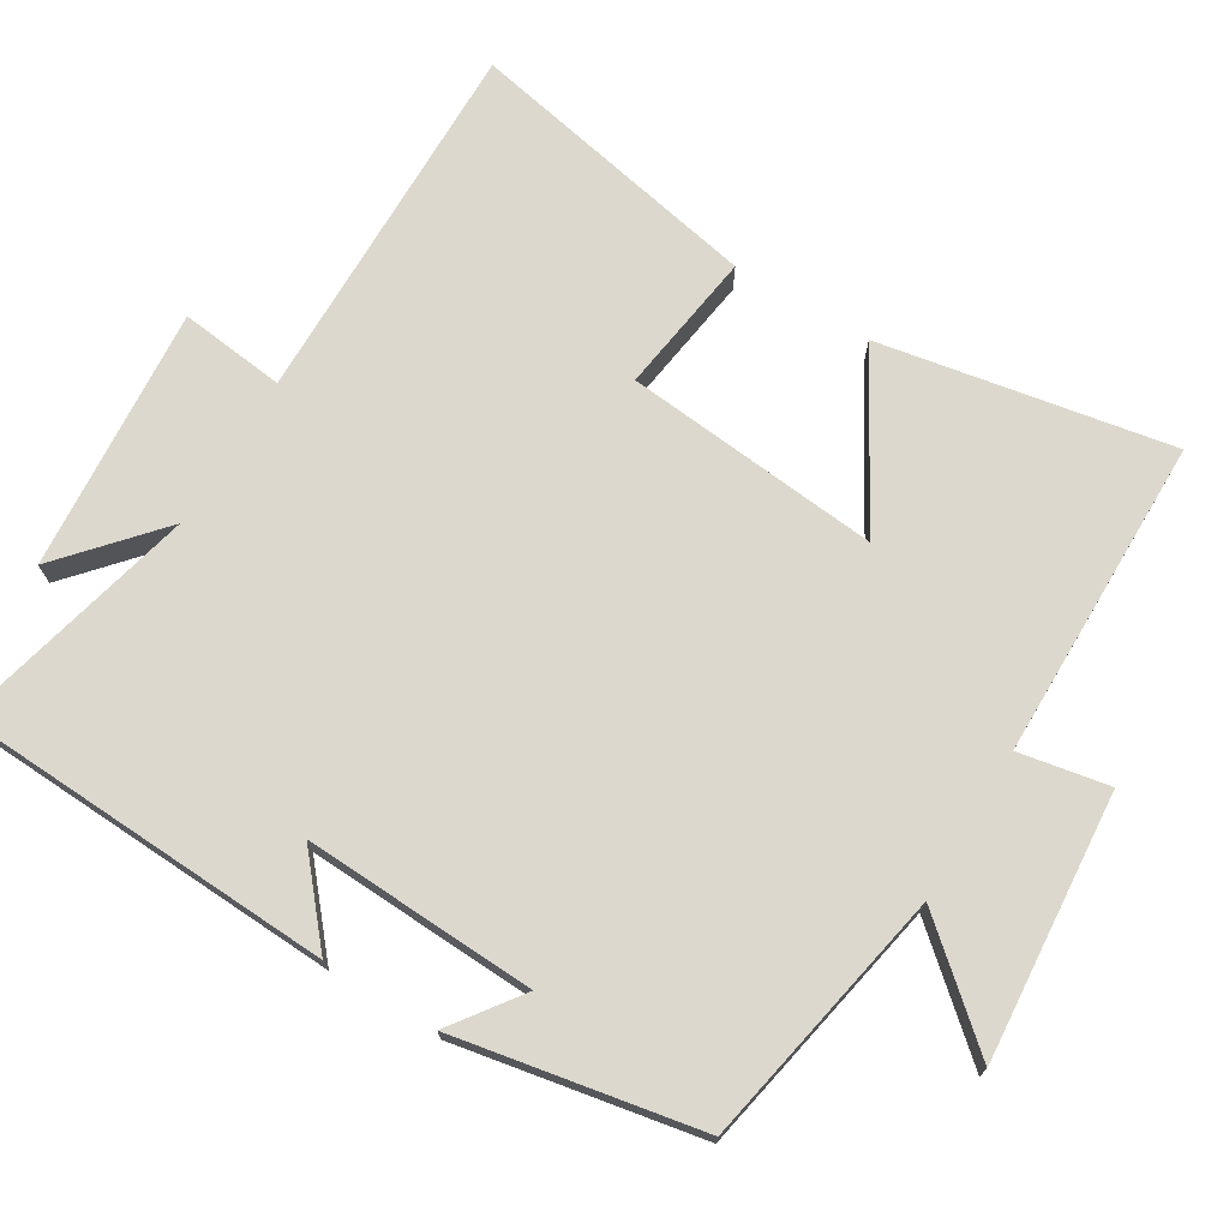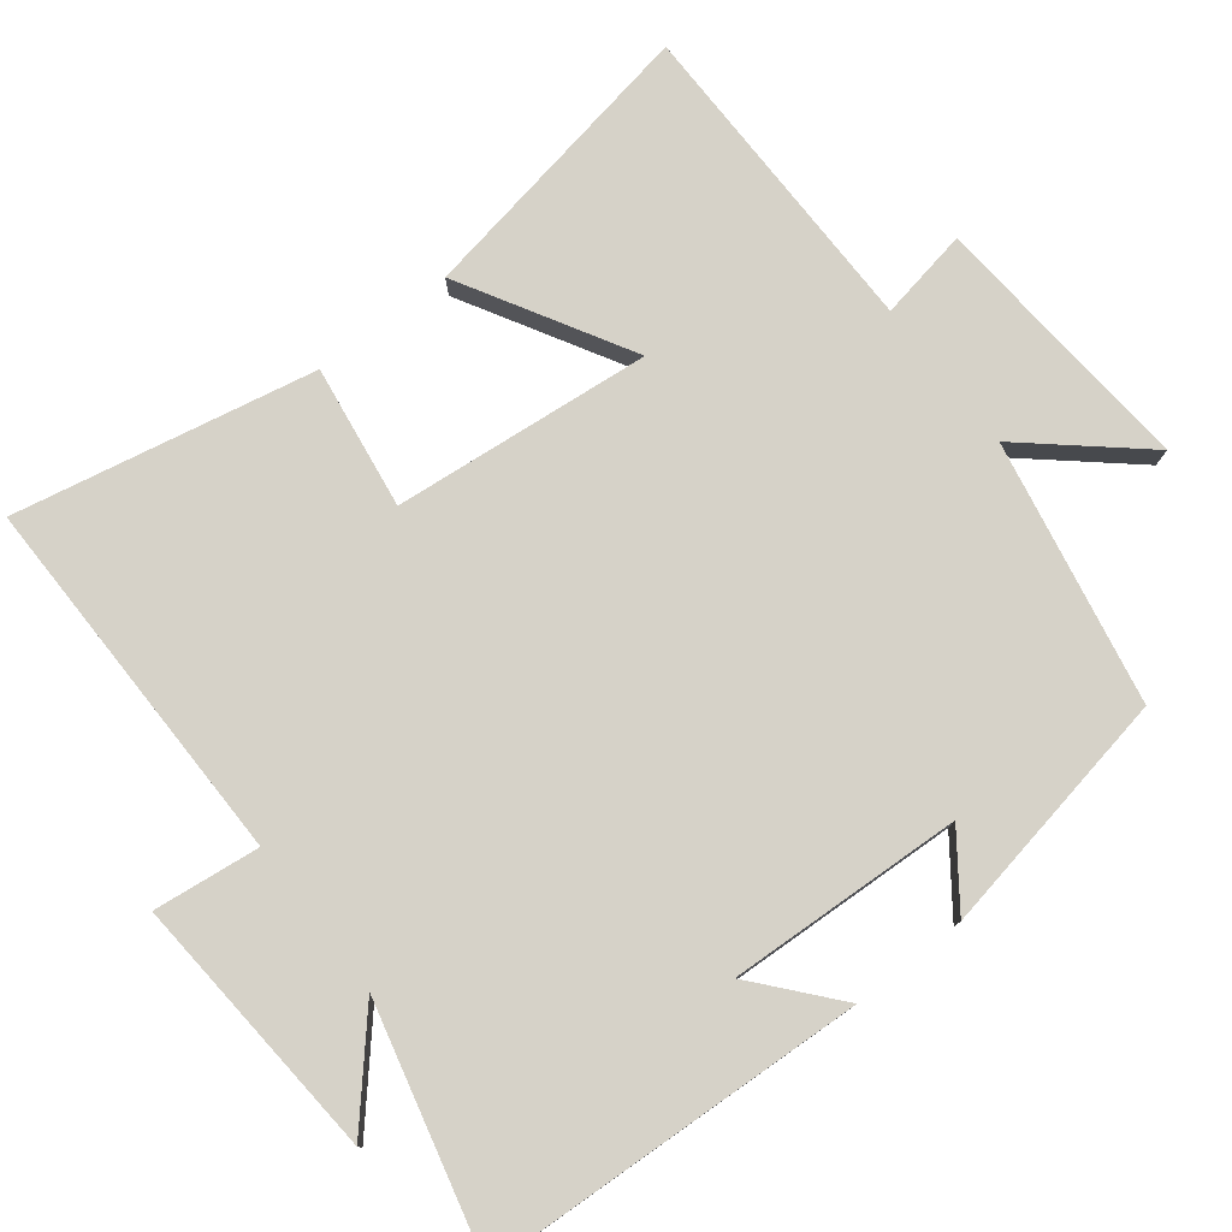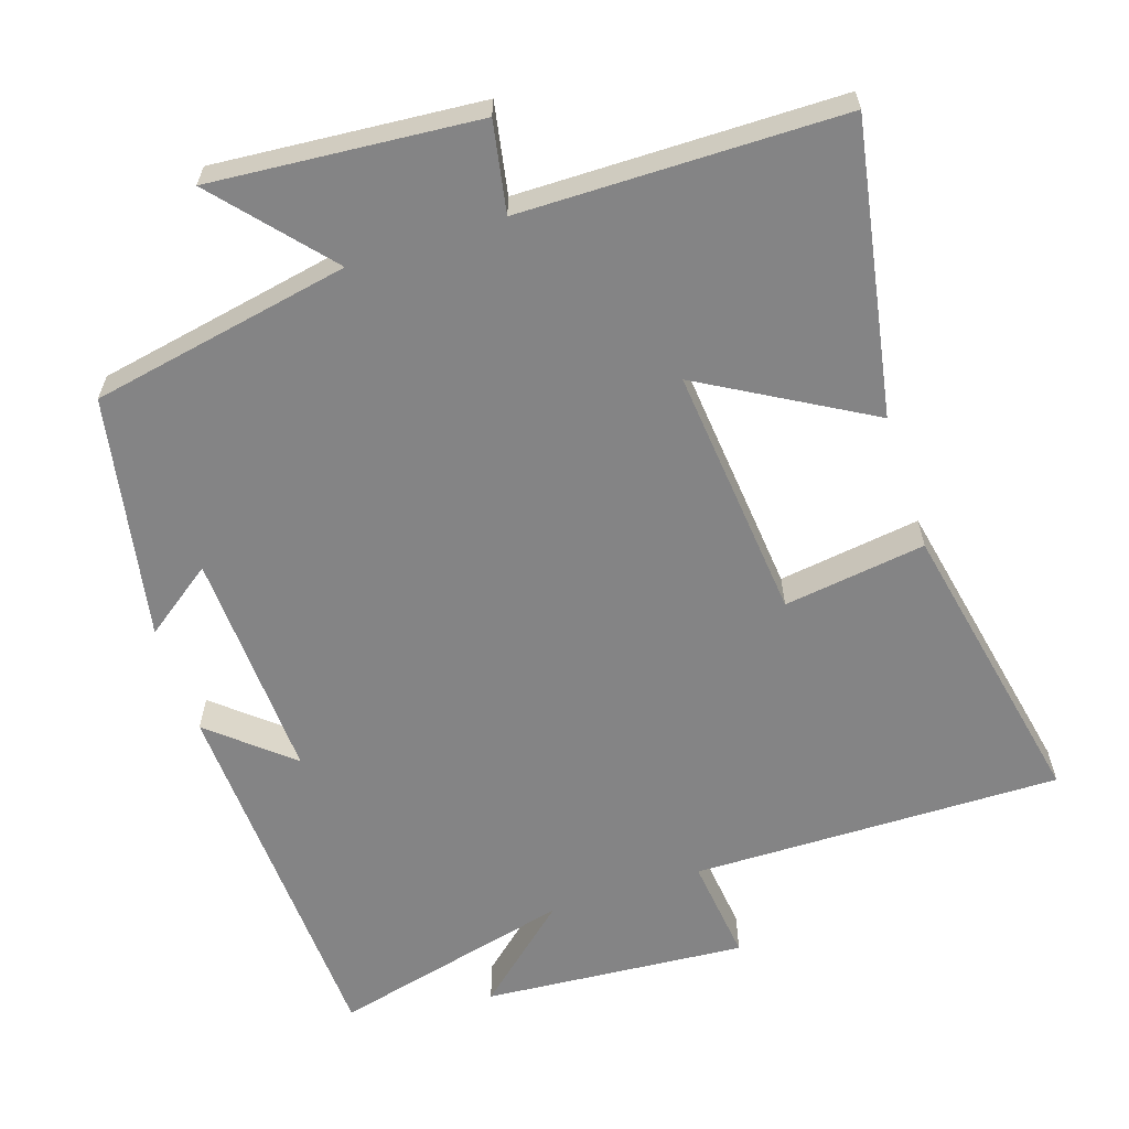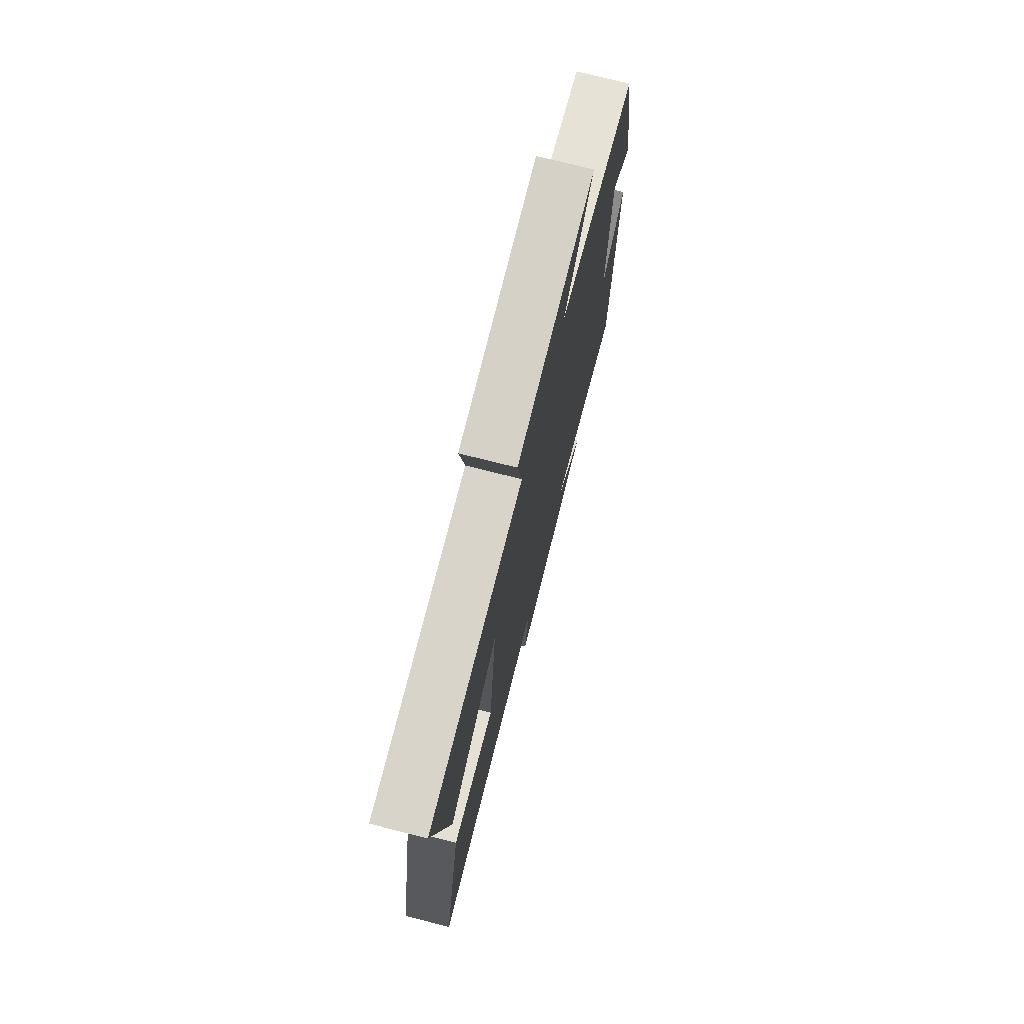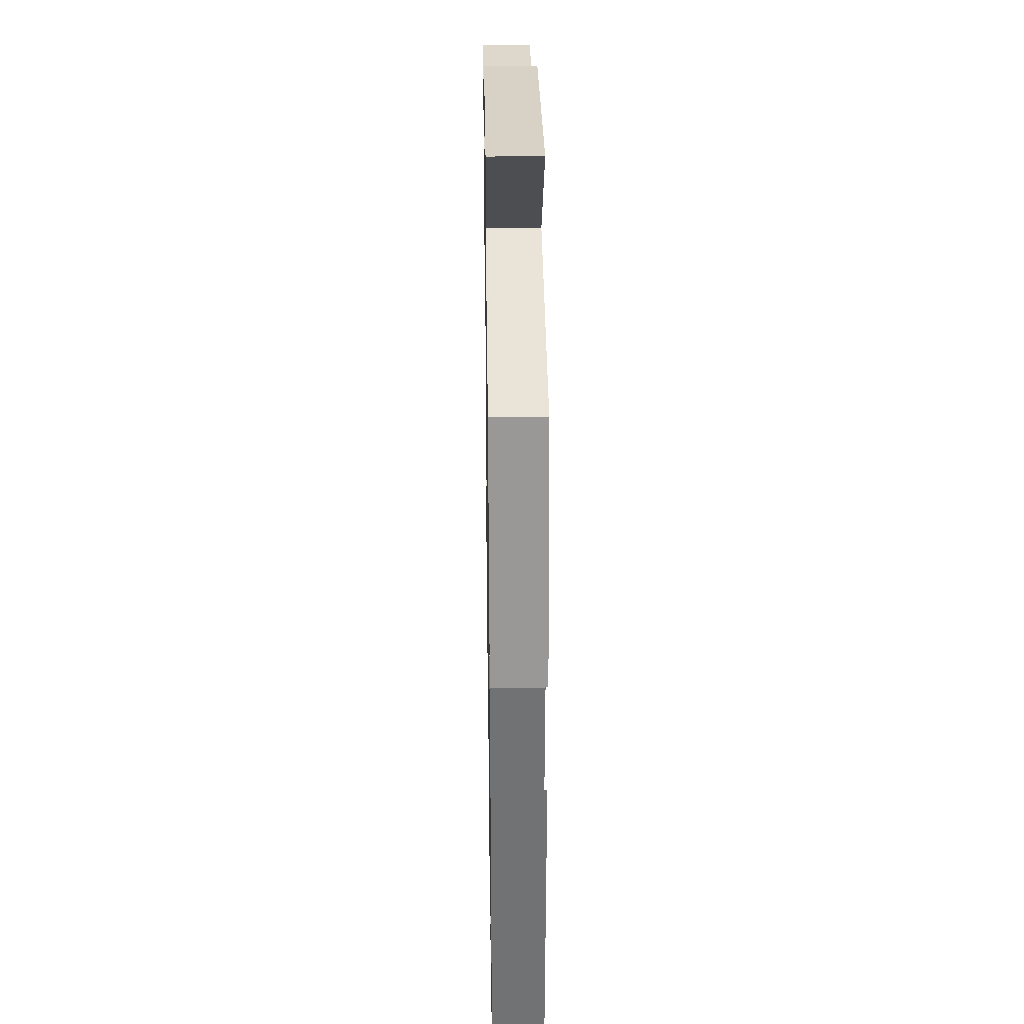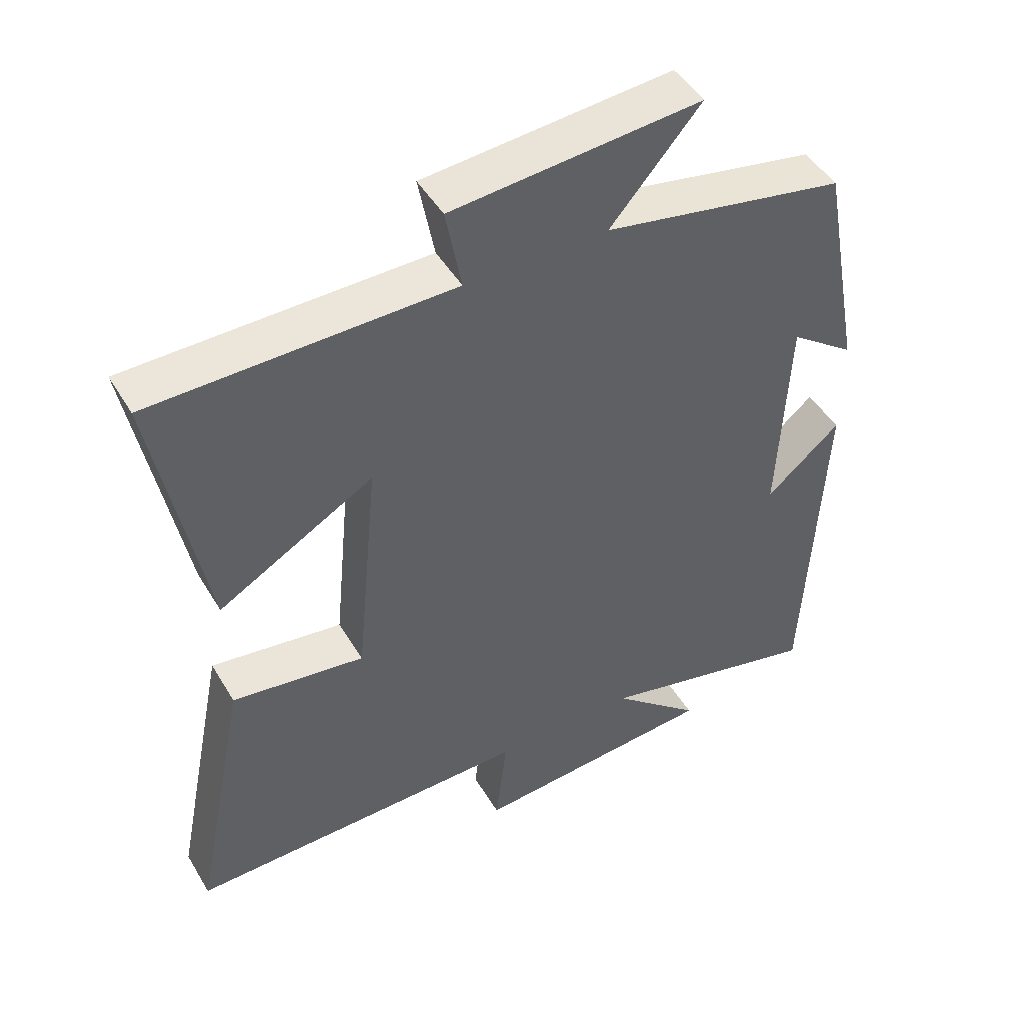
<metadata>
{"format":"obj","ext":"obj","renderer":"f3d","projection":"perspective","resolution":1024,"background":"white","views":[{"elev":72.5,"azim":-58.8,"up":"+Y"},{"elev":78.0,"azim":-127.8,"up":"+Y"},{"elev":-61.5,"azim":18.2,"up":"+Y"},{"elev":74.6,"azim":104.2,"up":"+Z"},{"elev":32.0,"azim":-90.9,"up":"+Z"},{"elev":47.5,"azim":150.4,"up":"+Z"}]}
</metadata>
<code>
v 0.582 0.07 -0.506
v 0.072 0.07 -0.5
v 0.089 0.07 -0.645
v -0.275 0.07 -0.617
v -0.142 0.07 -0.5
v -0.476 0.07 -0.582
v -0.5 0.07 -0.061
v -0.39 0.07 -0.155
v -0.404 0.07 0.165
v -0.5 0.07 0.095
v -0.437 0.07 0.431
v -0.079 0.07 0.5
v -0.212 0.07 0.654
v 0.154 0.07 0.624
v 0.131 0.07 0.5
v 0.573 0.07 0.496
v 0.5 0.07 0.095
v 0.27 0.07 0.227
v 0.304 0.07 -0.125
v 0.5 0.07 -0.097
v 0.582 0 -0.506
v 0.072 0 -0.5
v 0.089 0 -0.645
v -0.275 0 -0.617
v -0.142 0 -0.5
v -0.476 0 -0.582
v -0.5 0 -0.061
v -0.39 0 -0.155
v -0.404 0 0.165
v -0.5 0 0.095
v -0.437 0 0.431
v -0.079 0 0.5
v -0.212 0 0.654
v 0.154 0 0.624
v 0.131 0 0.5
v 0.573 0 0.496
v 0.5 0 0.095
v 0.27 0 0.227
v 0.304 0 -0.125
v 0.5 0 -0.097
f 19 20 1 2
f 18 19 2
f 15 16 17 18
f 15 18 2
f 12 13 14 15
f 12 15 2
f 9 10 11 12
f 8 9 12 2
f 5 6 7 8
f 5 8 2 3
f 3 4 5
f 22 21 40 39
f 22 39 38
f 38 37 36 35
f 22 38 35
f 35 34 33 32
f 22 35 32
f 32 31 30 29
f 22 32 29 28
f 28 27 26 25
f 23 22 28 25
f 25 24 23
f 1 21 22 2
f 2 22 23 3
f 3 23 24 4
f 4 24 25 5
f 5 25 26 6
f 6 26 27 7
f 7 27 28 8
f 8 28 29 9
f 9 29 30 10
f 10 30 31 11
f 11 31 32 12
f 12 32 33 13
f 13 33 34 14
f 14 34 35 15
f 15 35 36 16
f 16 36 37 17
f 17 37 38 18
f 18 38 39 19
f 19 39 40 20
f 20 40 21 1

</code>
